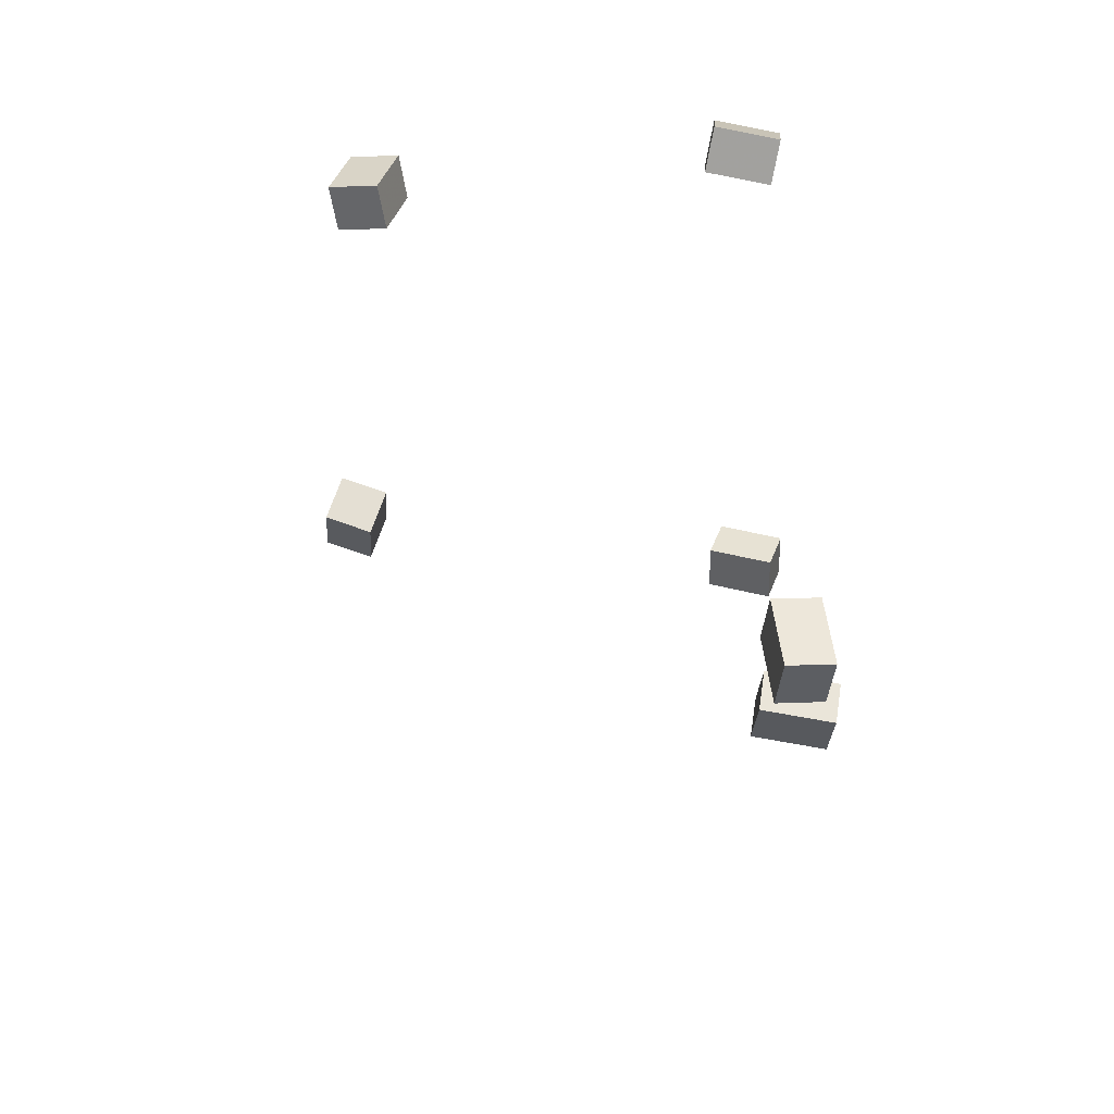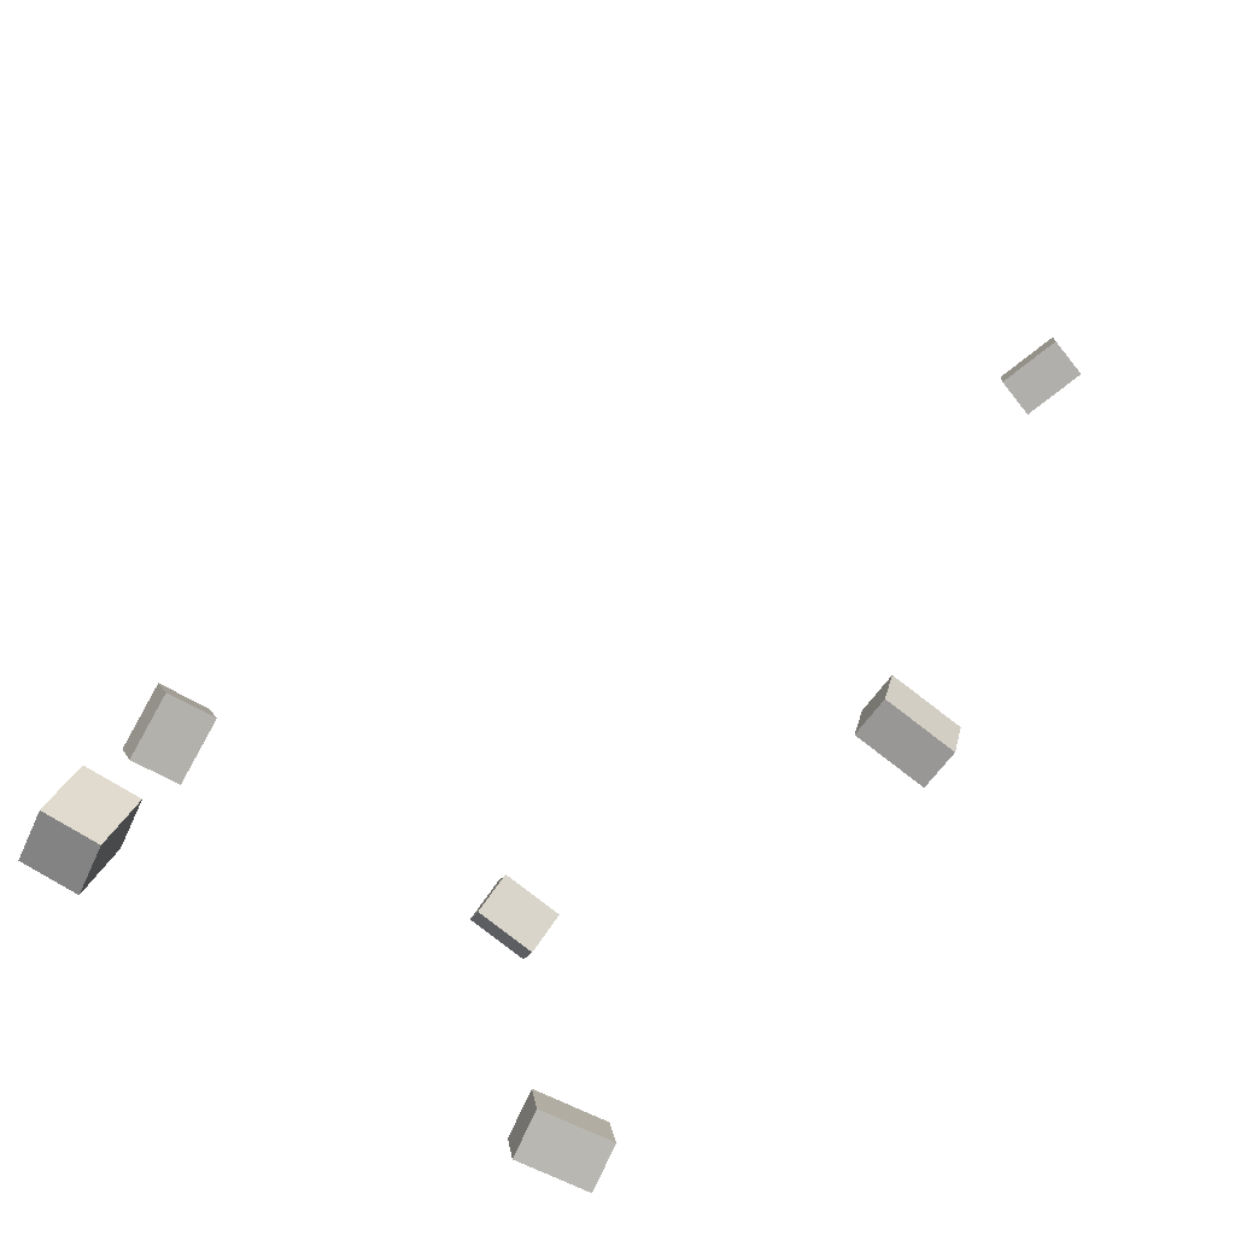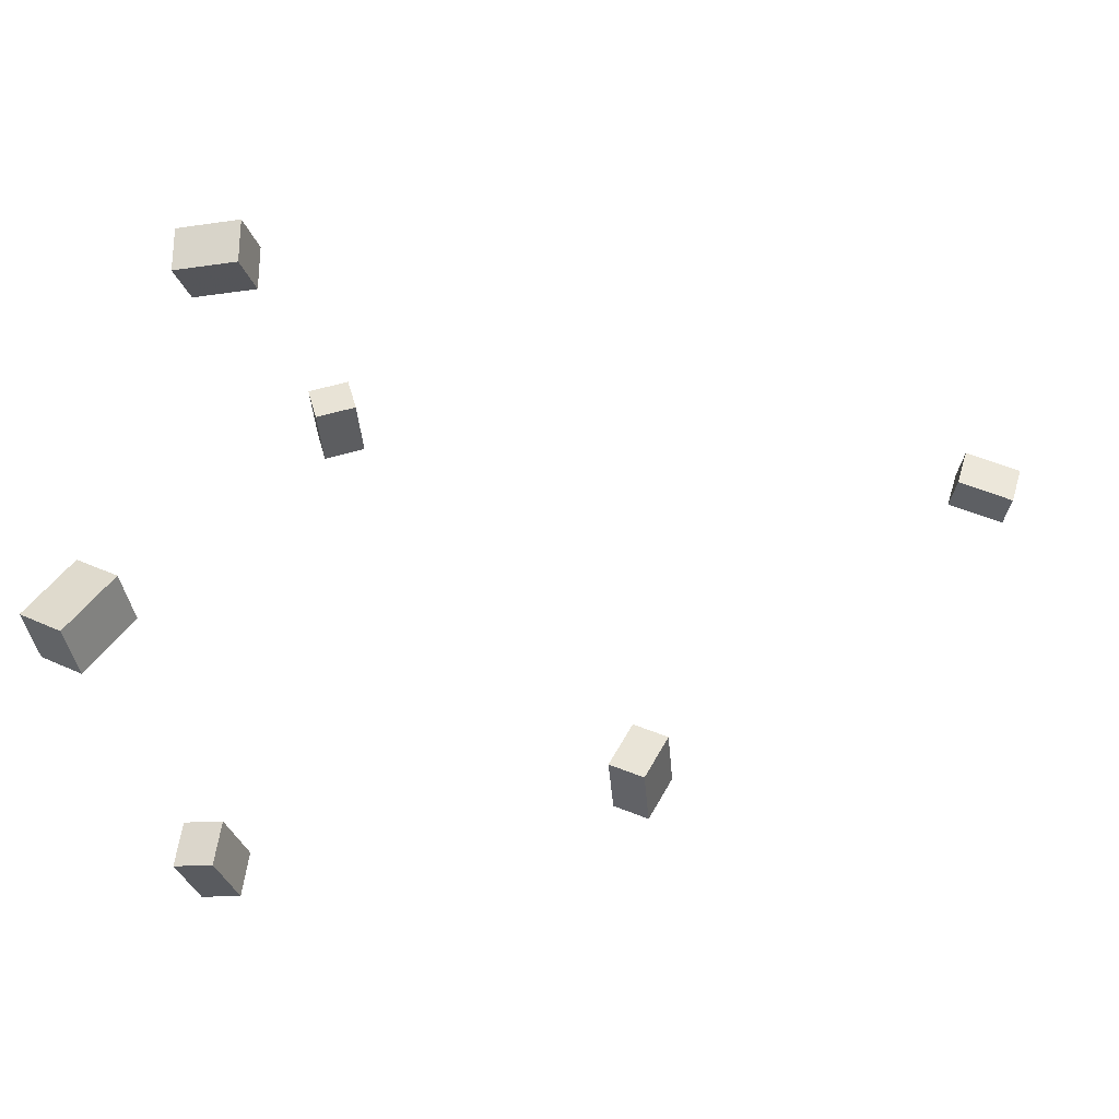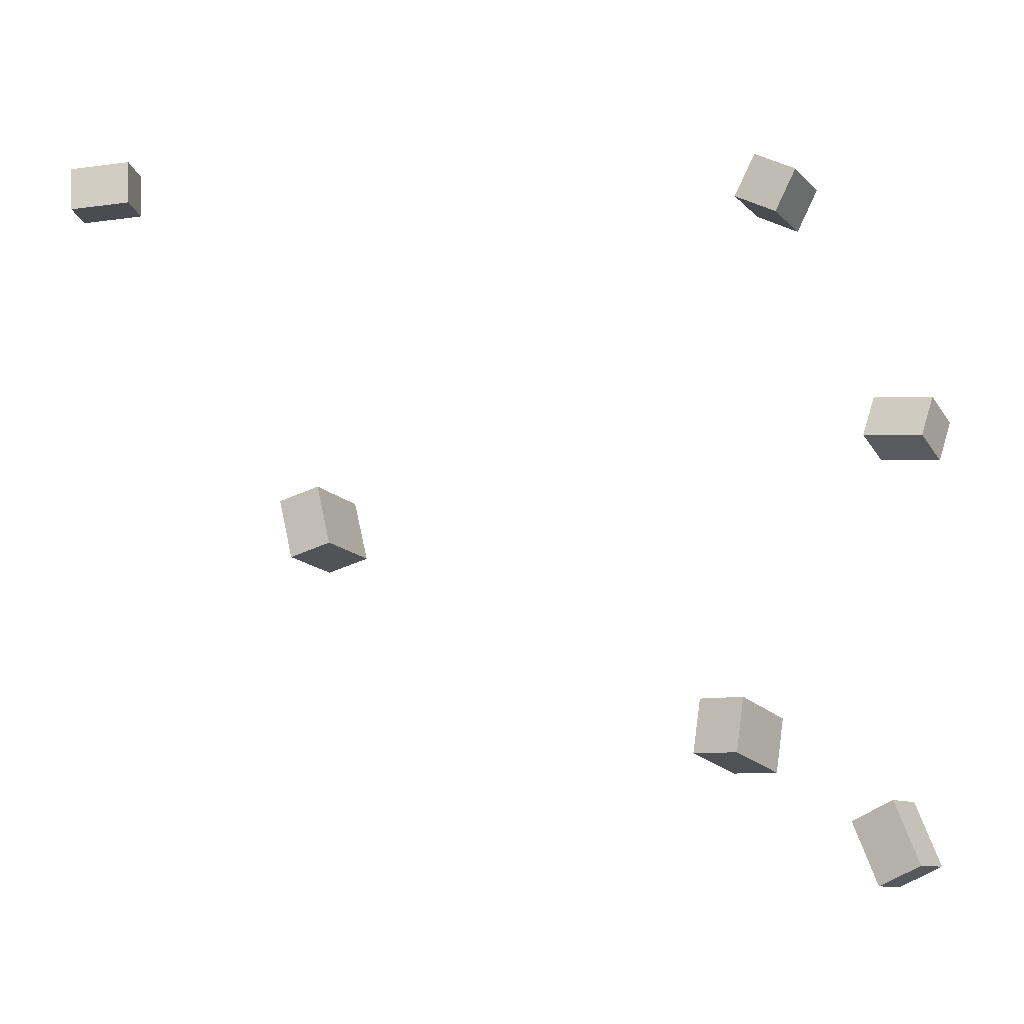
<metadata>
{"format":"obj","ext":"obj","renderer":"f3d","projection":"perspective","resolution":1024,"background":"white","views":[{"elev":48.5,"azim":-89.0,"up":"+Z"},{"elev":-76.0,"azim":-133.8,"up":"+Z"},{"elev":55.9,"azim":-164.2,"up":"+Y"},{"elev":-20.7,"azim":18.3,"up":"+Z"}]}
</metadata>
<code>
v 0.3922 0.1051 0.09577
v 0.4054 0.1135 0.1439
v 0.4032 0.1581 0.08351
v 0.4163 0.1665 0.1316
v 0.4612 0.08718 0.08002
v 0.4743 0.09557 0.1281
v 0.4721 0.1403 0.06776
v 0.4853 0.1486 0.1159
f 1.0 7.0 5.0
f 1.0 3.0 7.0
f 1.0 4.0 3.0
f 1.0 2.0 4.0
f 3.0 8.0 7.0
f 3.0 4.0 8.0
f 5.0 7.0 8.0
f 5.0 8.0 6.0
f 1.0 5.0 6.0
f 1.0 6.0 2.0
f 2.0 6.0 8.0
f 2.0 8.0 4.0
v -0.1066 -0.3567 -0.1523
v -0.1187 -0.3614 -0.09342
v -0.09741 -0.2804 -0.1444
v -0.1095 -0.2851 -0.08553
v -0.06386 -0.3627 -0.1439
v -0.07597 -0.3674 -0.0851
v -0.05469 -0.2864 -0.136
v -0.06679 -0.2911 -0.07721
f 9.0 15.0 13.0
f 9.0 11.0 15.0
f 9.0 12.0 11.0
f 9.0 10.0 12.0
f 11.0 16.0 15.0
f 11.0 12.0 16.0
f 13.0 15.0 16.0
f 13.0 16.0 14.0
f 9.0 13.0 14.0
f 9.0 14.0 10.0
f 10.0 14.0 16.0
f 10.0 16.0 12.0
v 0.3742 0.1486 -0.4131
v 0.3491 0.1435 -0.3404
v 0.389 0.2014 -0.4043
v 0.3639 0.1963 -0.3316
v 0.4234 0.1321 -0.3972
v 0.3984 0.127 -0.3245
v 0.4383 0.185 -0.3884
v 0.4132 0.1799 -0.3157
f 17.0 23.0 21.0
f 17.0 19.0 23.0
f 17.0 20.0 19.0
f 17.0 18.0 20.0
f 19.0 24.0 23.0
f 19.0 20.0 24.0
f 21.0 23.0 24.0
f 21.0 24.0 22.0
f 17.0 21.0 22.0
f 17.0 22.0 18.0
f 18.0 22.0 24.0
f 18.0 24.0 20.0
v -0.4132 -0.3034 0.3128
v -0.414 -0.3083 0.3611
v -0.4187 -0.262 0.3169
v -0.4196 -0.2669 0.3652
v -0.347 -0.2946 0.3148
v -0.3478 -0.2996 0.3631
v -0.3526 -0.2533 0.3189
v -0.3534 -0.2582 0.3672
f 25.0 31.0 29.0
f 25.0 27.0 31.0
f 25.0 28.0 27.0
f 25.0 26.0 28.0
f 27.0 32.0 31.0
f 27.0 28.0 32.0
f 29.0 31.0 32.0
f 29.0 32.0 30.0
f 25.0 29.0 30.0
f 25.0 30.0 26.0
f 26.0 30.0 32.0
f 26.0 32.0 28.0
v 0.3619 -0.2721 -0.3361
v 0.3543 -0.2728 -0.3876
v 0.318 -0.2578 -0.3298
v 0.3104 -0.2585 -0.3814
v 0.3401 -0.3408 -0.3319
v 0.3326 -0.3415 -0.3835
v 0.2962 -0.3265 -0.3257
v 0.2887 -0.3272 -0.3773
f 33.0 39.0 37.0
f 33.0 35.0 39.0
f 33.0 36.0 35.0
f 33.0 34.0 36.0
f 35.0 40.0 39.0
f 35.0 36.0 40.0
f 37.0 39.0 40.0
f 37.0 40.0 38.0
f 33.0 37.0 38.0
f 33.0 38.0 34.0
f 34.0 38.0 40.0
f 34.0 40.0 36.0
v 0.3401 -0.2956 0.2055
v 0.3638 -0.3039 0.2453
v 0.3489 -0.2281 0.2143
v 0.3726 -0.2364 0.2541
v 0.3814 -0.2977 0.1804
v 0.4051 -0.306 0.2202
v 0.3902 -0.2302 0.1893
v 0.4139 -0.2385 0.2291
f 41.0 47.0 45.0
f 41.0 43.0 47.0
f 41.0 44.0 43.0
f 41.0 42.0 44.0
f 43.0 48.0 47.0
f 43.0 44.0 48.0
f 45.0 47.0 48.0
f 45.0 48.0 46.0
f 41.0 45.0 46.0
f 41.0 46.0 42.0
f 42.0 46.0 48.0
f 42.0 48.0 44.0

</code>
